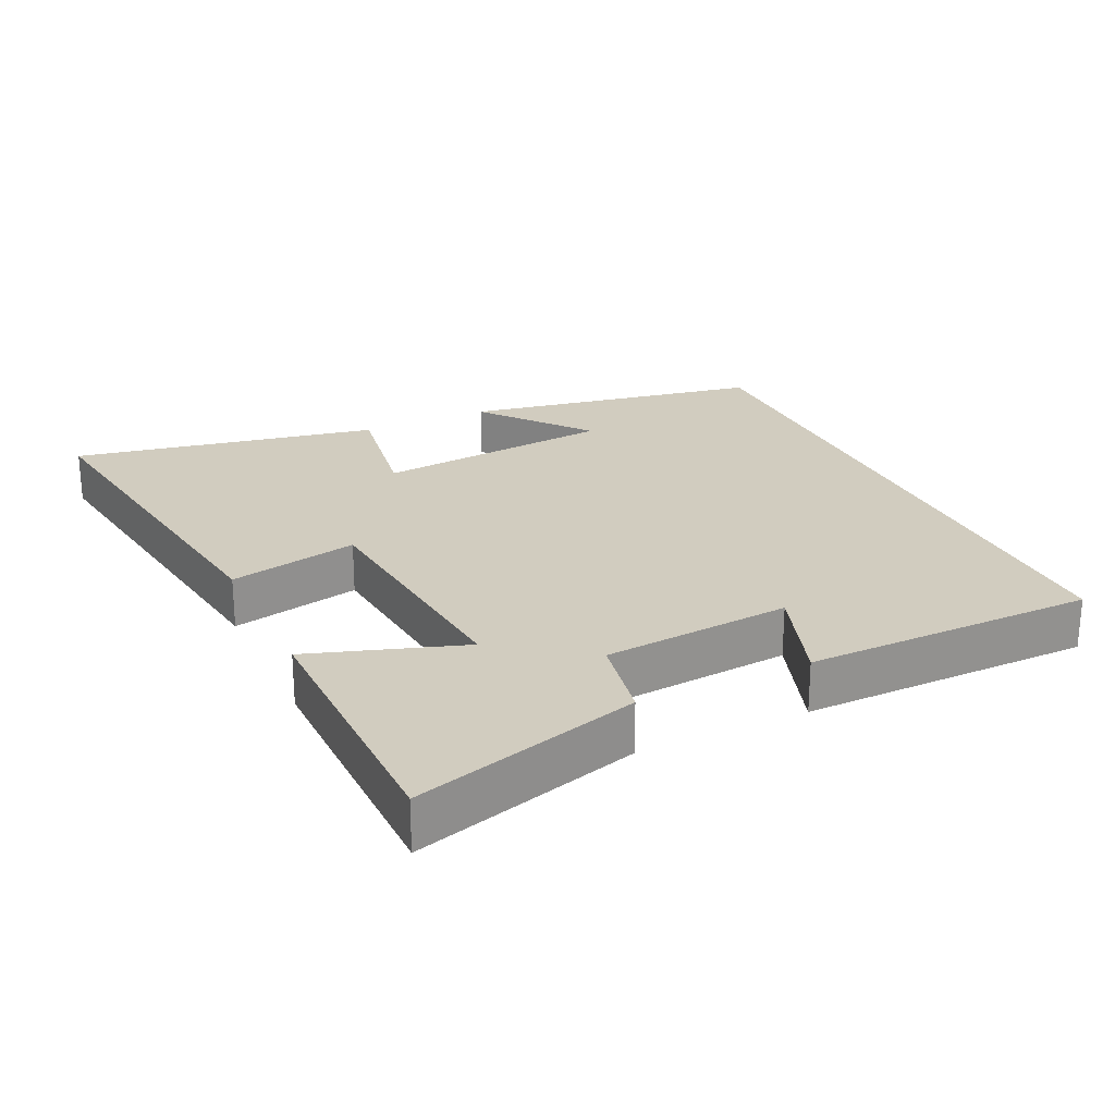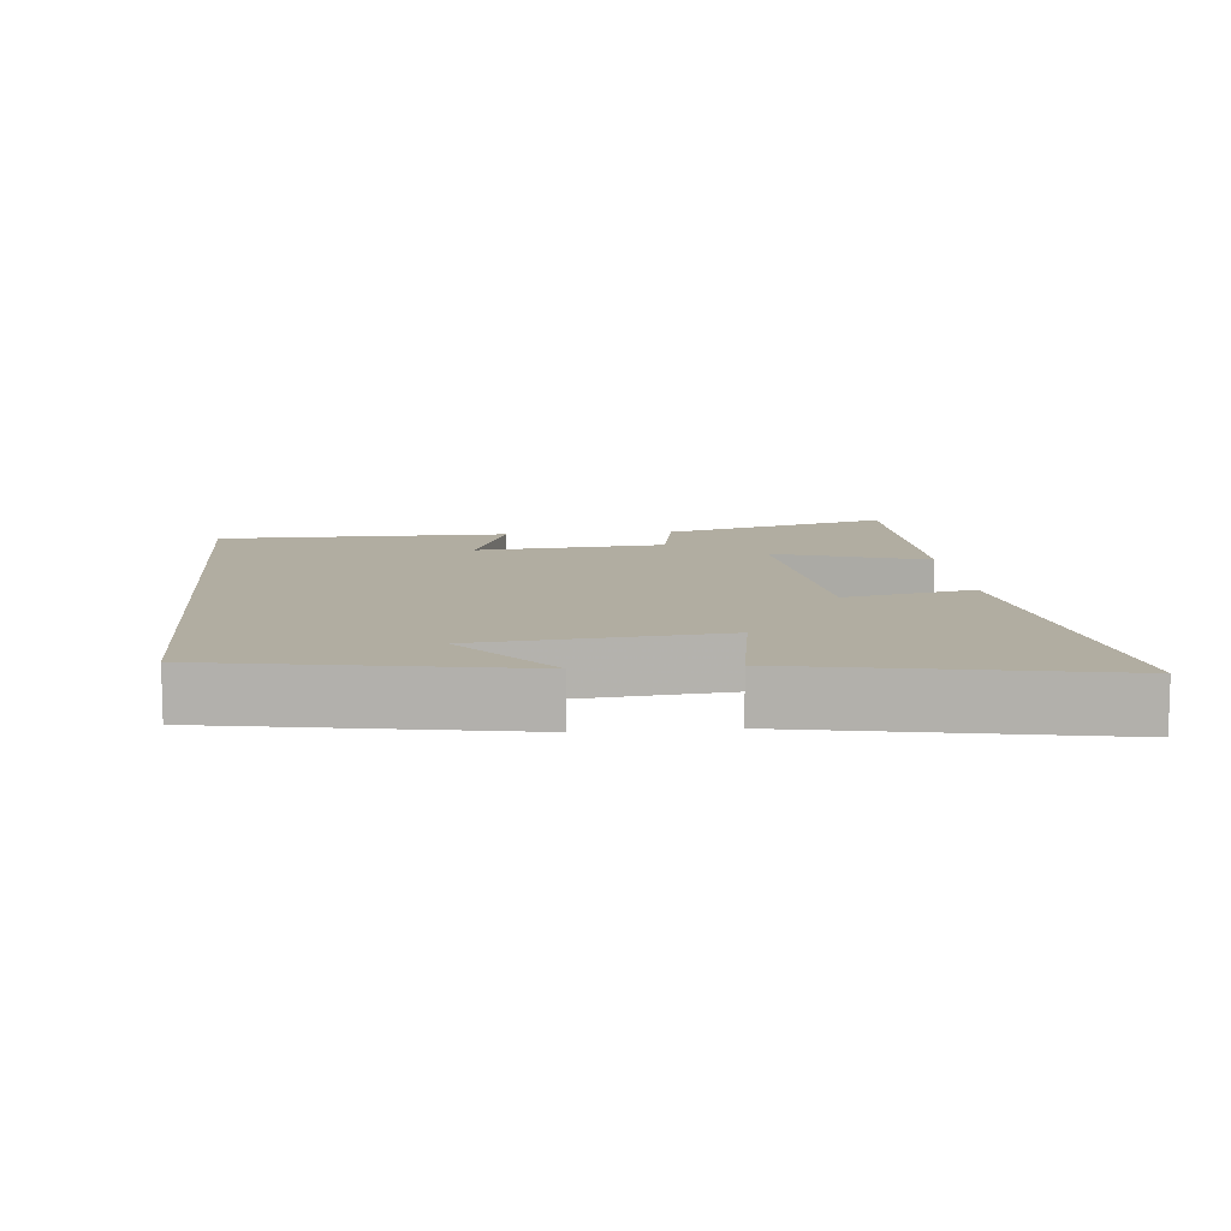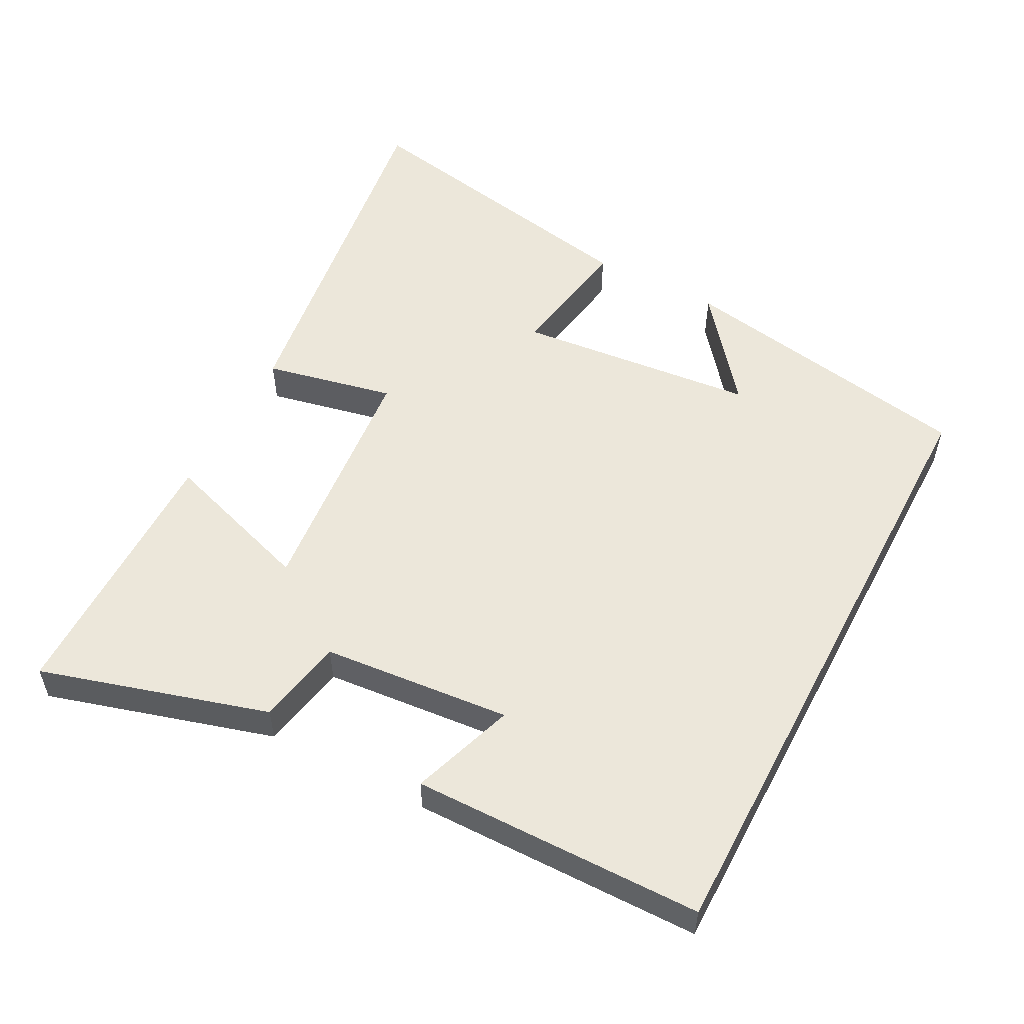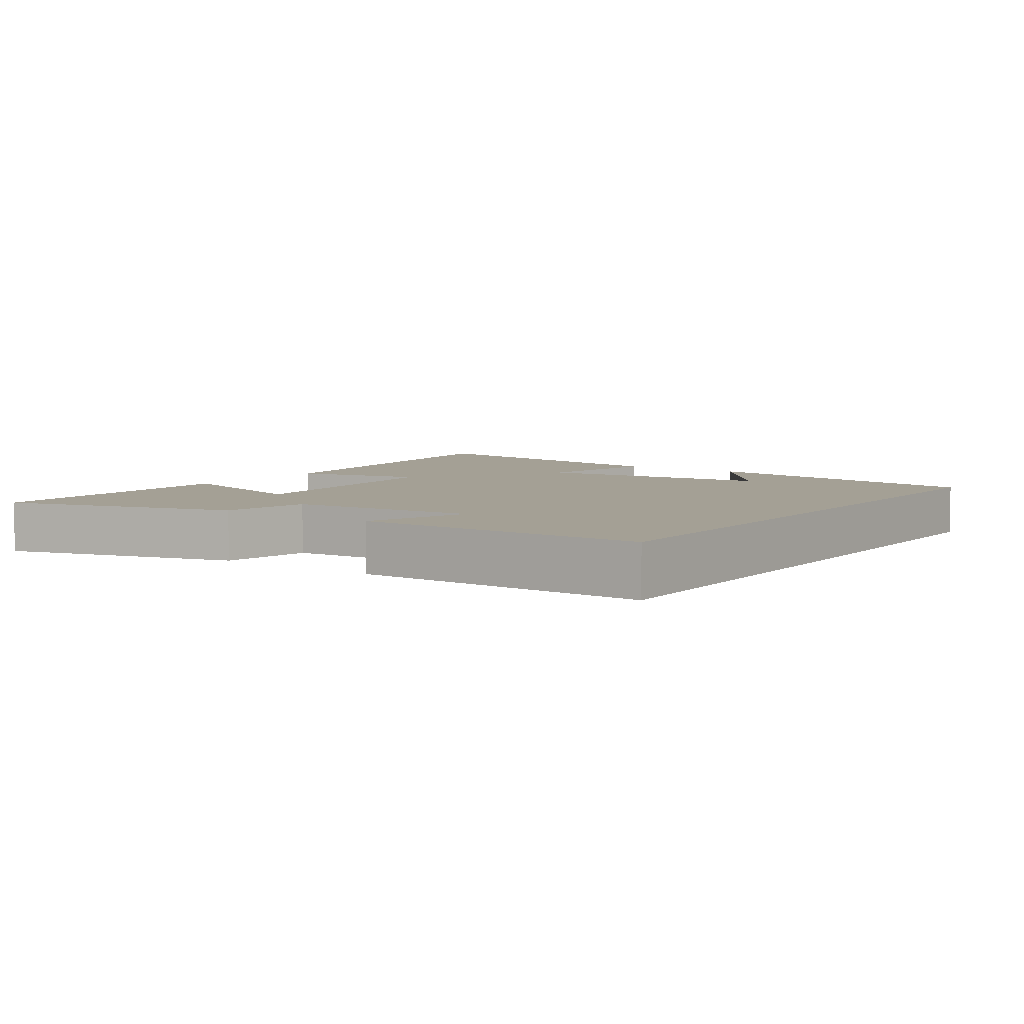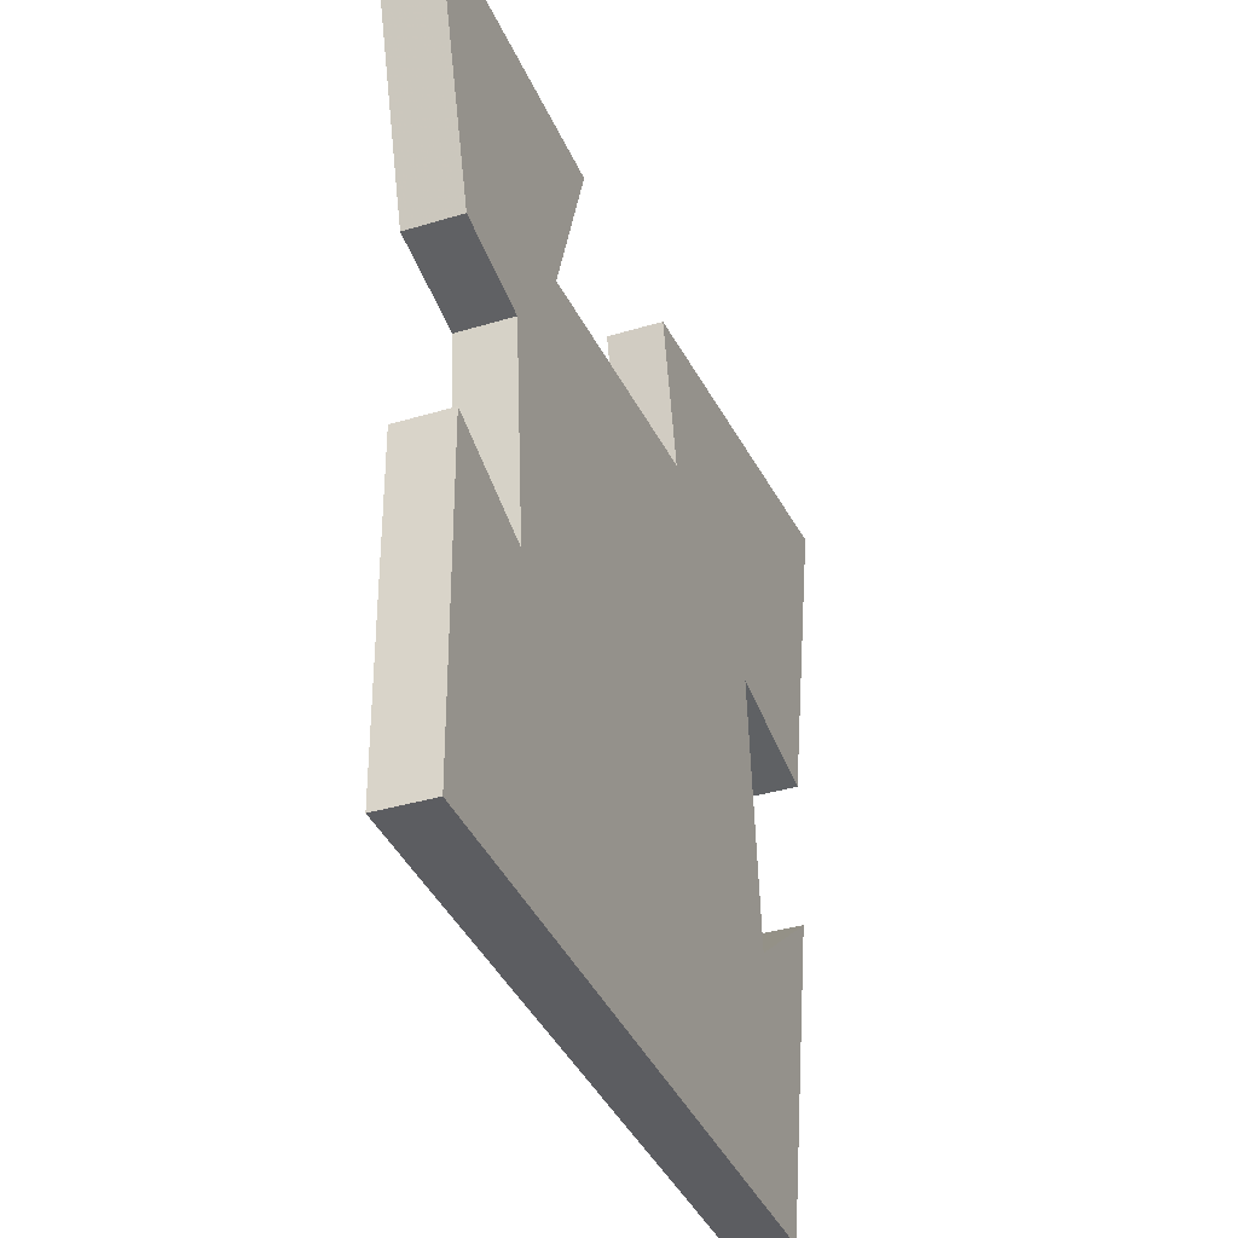
<metadata>
{"format":"obj","ext":"obj","renderer":"f3d","projection":"perspective","resolution":1024,"background":"white","views":[{"elev":24.2,"azim":64.7,"up":"+Y"},{"elev":10.3,"azim":-95.4,"up":"+Y"},{"elev":54.0,"azim":117.7,"up":"+Y"},{"elev":5.7,"azim":125.4,"up":"+Y"},{"elev":-37.1,"azim":111.2,"up":"+Z"}]}
</metadata>
<code>
v -0.422 0.07 -0.5
v -0.5 0.07 -0.063
v -0.345 0.07 -0.186
v -0.311 0.07 0.162
v -0.5 0.07 0.131
v -0.585 0.07 0.576
v -0.046 0.07 0.5
v -0.086 0.07 0.312
v 0.276 0.07 0.278
v 0.202 0.07 0.5
v 0.596 0.07 0.498
v 0.5 0.07 0.168
v 0.373 0.07 0.144
v 0.349 0.07 -0.13
v 0.5 0.07 -0.078
v 0.496 0.07 -0.5
v -0.422 0 -0.5
v -0.5 0 -0.063
v -0.345 0 -0.186
v -0.311 0 0.162
v -0.5 0 0.131
v -0.585 0 0.576
v -0.046 0 0.5
v -0.086 0 0.312
v 0.276 0 0.278
v 0.202 0 0.5
v 0.596 0 0.498
v 0.5 0 0.168
v 0.373 0 0.144
v 0.349 0 -0.13
v 0.5 0 -0.078
v 0.496 0 -0.5
f 14 15 16 1
f 13 14 1
f 10 11 12 13
f 9 10 13
f 8 9 13 1
f 4 5 6 7
f 3 4 7 8
f 1 2 3
f 1 3 8
f 17 32 31 30
f 17 30 29
f 29 28 27 26
f 29 26 25
f 17 29 25 24
f 23 22 21 20
f 24 23 20 19
f 19 18 17
f 24 19 17
f 1 17 18 2
f 2 18 19 3
f 3 19 20 4
f 4 20 21 5
f 5 21 22 6
f 6 22 23 7
f 7 23 24 8
f 8 24 25 9
f 9 25 26 10
f 10 26 27 11
f 11 27 28 12
f 12 28 29 13
f 13 29 30 14
f 14 30 31 15
f 15 31 32 16
f 16 32 17 1

</code>
